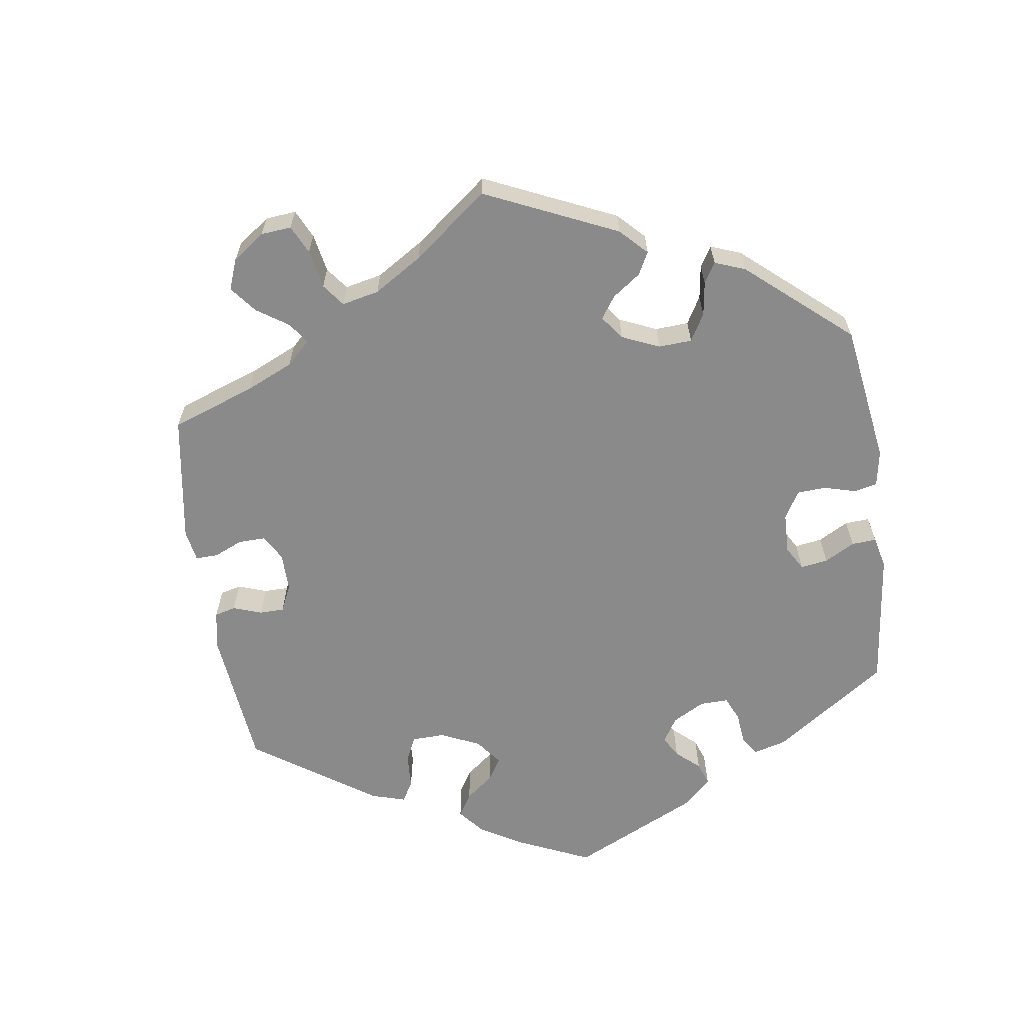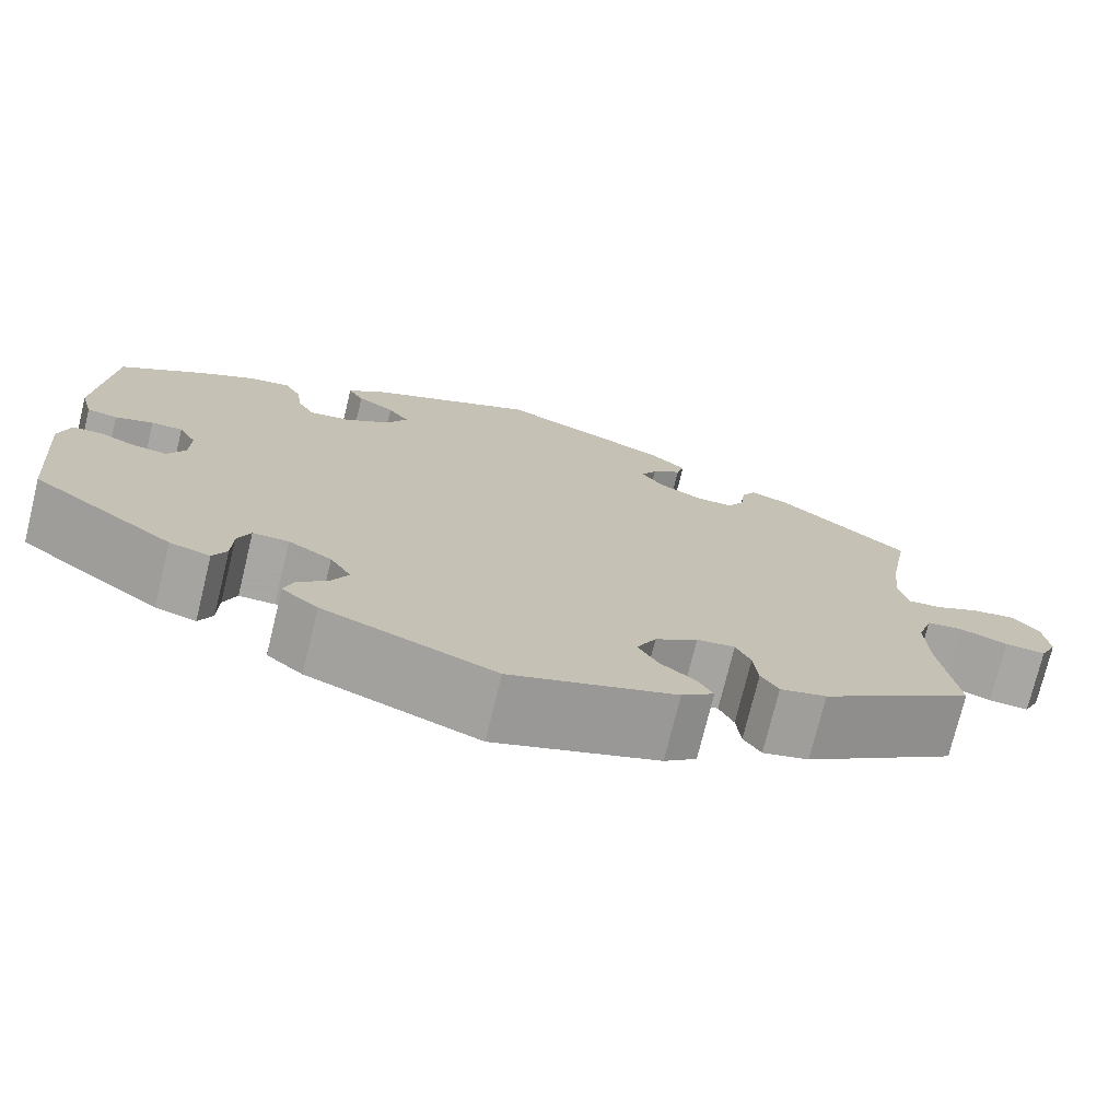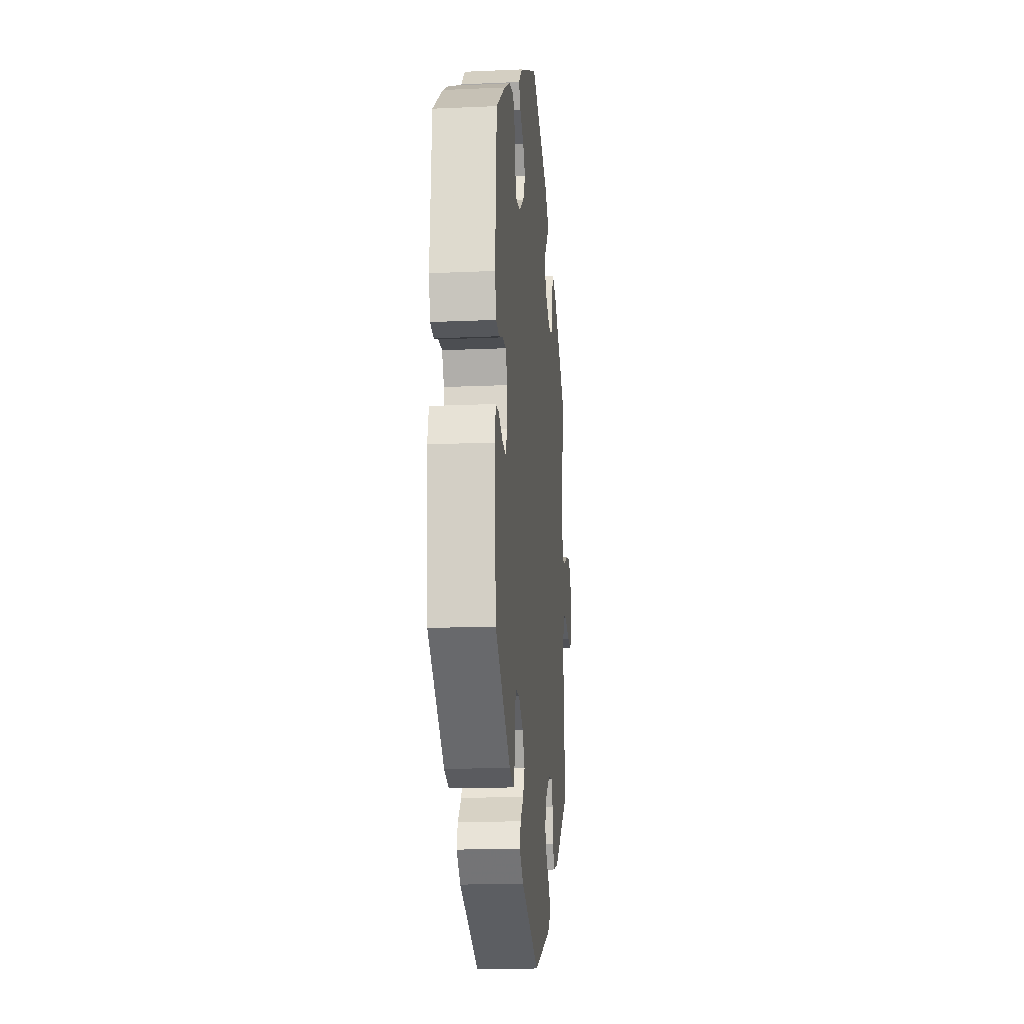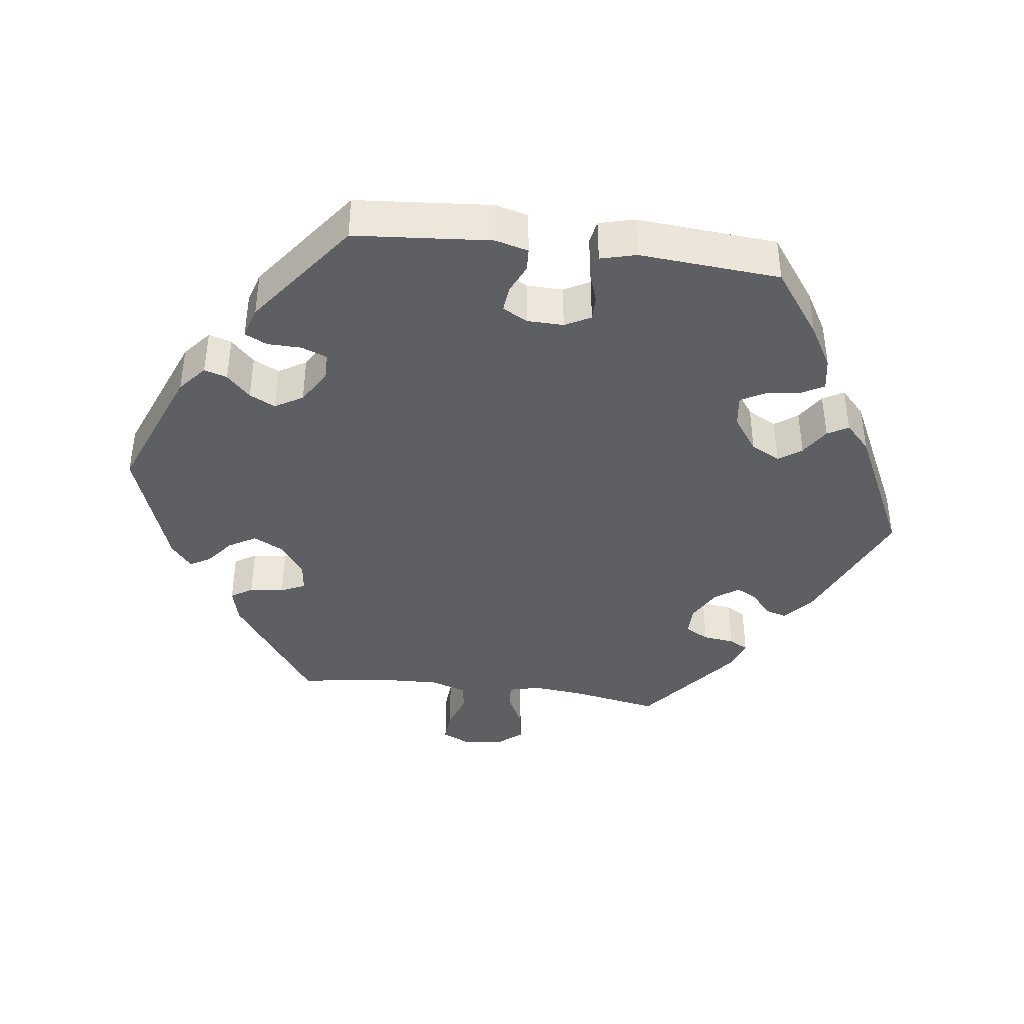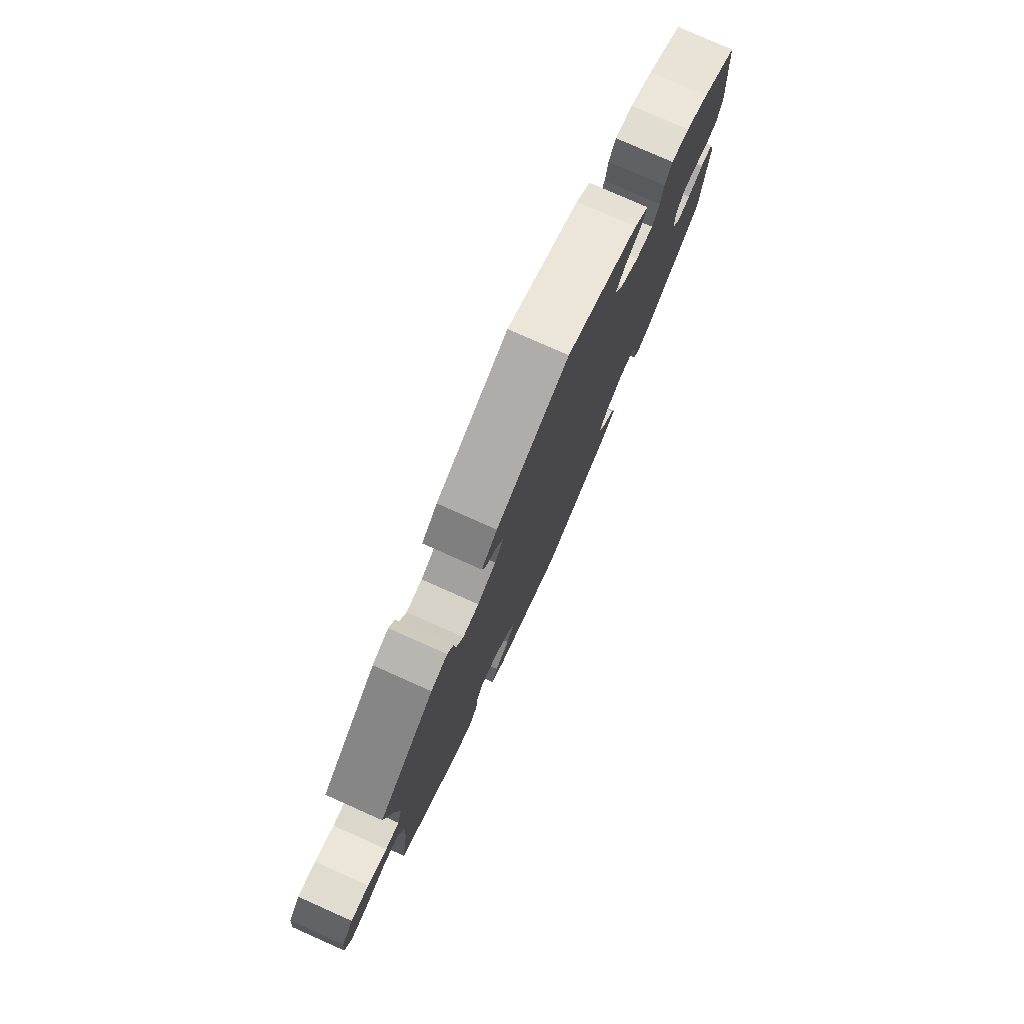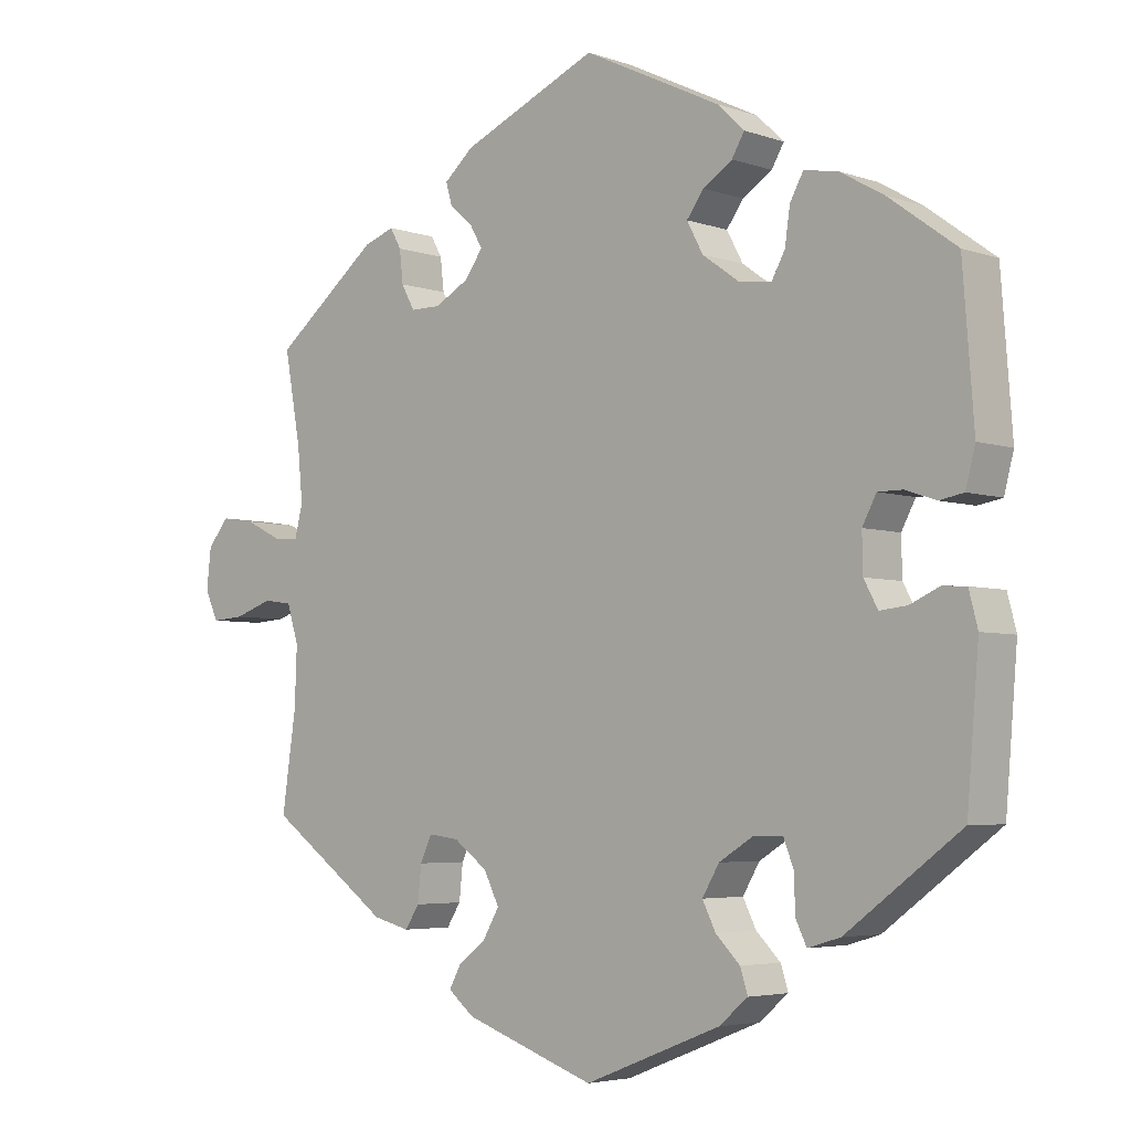
<metadata>
{"format":"obj","ext":"obj","renderer":"f3d","projection":"perspective","resolution":1024,"background":"white","views":[{"elev":-63.4,"azim":128.2,"up":"+Y"},{"elev":-74.4,"azim":-13.7,"up":"+Z"},{"elev":-16.5,"azim":-84.8,"up":"+Z"},{"elev":-40.4,"azim":-97.4,"up":"+Y"},{"elev":78.3,"azim":114.0,"up":"+Z"},{"elev":-4.4,"azim":-138.1,"up":"+Z"}]}
</metadata>
<code>
v 0.336 0.07 -0.407
v 0.286 0.07 -0.42
v 0.267 0.07 -0.39
v 0.262 0.07 -0.342
v 0.246 0.07 -0.308
v 0.205 0.07 -0.313
v 0.159 0.07 -0.347
v 0.138 0.07 -0.389
v 0.16 0.07 -0.427
v 0.198 0.07 -0.457
v 0.214 0.07 -0.486
v 0.179 0.07 -0.515
v 0.001 0.07 -0.578
v -0.184 0.07 -0.505
v -0.223 0.07 -0.472
v -0.213 0.07 -0.44
v -0.18 0.07 -0.407
v -0.162 0.07 -0.371
v -0.185 0.07 -0.332
v -0.232 0.07 -0.303
v -0.271 0.07 -0.303
v -0.285 0.07 -0.339
v -0.286 0.07 -0.387
v -0.301 0.07 -0.418
v -0.345 0.07 -0.405
v -0.5 0.07 -0.289
v -0.516 0.07 -0.098
v -0.504 0.07 -0.052
v -0.472 0.07 -0.05
v -0.432 0.07 -0.068
v -0.395 0.07 -0.072
v -0.376 0.07 -0.037
v -0.375 0.07 0.014
v -0.394 0.07 0.05
v -0.428 0.07 0.05
v -0.469 0.07 0.036
v -0.502 0.07 0.042
v -0.515 0.07 0.092
v -0.5 0.07 0.289
v -0.408 0.07 0.356
v -0.349 0.07 0.39
v -0.303 0.07 0.398
v -0.285 0.07 0.365
v -0.278 0.07 0.317
v -0.26 0.07 0.284
v -0.215 0.07 0.29
v -0.166 0.07 0.325
v -0.144 0.07 0.366
v -0.167 0.07 0.398
v -0.207 0.07 0.424
v -0.224 0.07 0.453
v -0.187 0.07 0.488
v -0.001 0.07 0.578
v 0.184 0.07 0.497
v 0.224 0.07 0.462
v 0.216 0.07 0.433
v 0.184 0.07 0.405
v 0.167 0.07 0.375
v 0.191 0.07 0.341
v 0.238 0.07 0.315
v 0.279 0.07 0.315
v 0.297 0.07 0.348
v 0.302 0.07 0.392
v 0.317 0.07 0.419
v 0.359 0.07 0.404
v 0.501 0.07 0.29
v 0.479 0.07 0.168
v 0.472 0.07 0.096
v 0.483 0.07 0.052
v 0.518 0.07 0.055
v 0.567 0.07 0.079
v 0.613 0.07 0.086
v 0.642 0.07 0.051
v 0.648 0.07 -0.004
v 0.63 0.07 -0.043
v 0.586 0.07 -0.04
v 0.534 0.07 -0.022
v 0.495 0.07 -0.027
v 0.479 0.07 -0.078
v 0.482 0.07 -0.157
v 0.501 0.07 -0.288
v 0.336 0 -0.407
v 0.286 0 -0.42
v 0.267 0 -0.39
v 0.262 0 -0.342
v 0.246 0 -0.308
v 0.205 0 -0.313
v 0.159 0 -0.347
v 0.138 0 -0.389
v 0.16 0 -0.427
v 0.198 0 -0.457
v 0.214 0 -0.486
v 0.179 0 -0.515
v 0.001 0 -0.578
v -0.184 0 -0.505
v -0.223 0 -0.472
v -0.213 0 -0.44
v -0.18 0 -0.407
v -0.162 0 -0.371
v -0.185 0 -0.332
v -0.232 0 -0.303
v -0.271 0 -0.303
v -0.285 0 -0.339
v -0.286 0 -0.387
v -0.301 0 -0.418
v -0.345 0 -0.405
v -0.5 0 -0.289
v -0.516 0 -0.098
v -0.504 0 -0.052
v -0.472 0 -0.05
v -0.432 0 -0.068
v -0.395 0 -0.072
v -0.376 0 -0.037
v -0.375 0 0.014
v -0.394 0 0.05
v -0.428 0 0.05
v -0.469 0 0.036
v -0.502 0 0.042
v -0.515 0 0.092
v -0.5 0 0.289
v -0.408 0 0.356
v -0.349 0 0.39
v -0.303 0 0.398
v -0.285 0 0.365
v -0.278 0 0.317
v -0.26 0 0.284
v -0.215 0 0.29
v -0.166 0 0.325
v -0.144 0 0.366
v -0.167 0 0.398
v -0.207 0 0.424
v -0.224 0 0.453
v -0.187 0 0.488
v -0.001 0 0.578
v 0.184 0 0.497
v 0.224 0 0.462
v 0.216 0 0.433
v 0.184 0 0.405
v 0.167 0 0.375
v 0.191 0 0.341
v 0.238 0 0.315
v 0.279 0 0.315
v 0.297 0 0.348
v 0.302 0 0.392
v 0.317 0 0.419
v 0.359 0 0.404
v 0.501 0 0.29
v 0.479 0 0.168
v 0.472 0 0.096
v 0.483 0 0.052
v 0.518 0 0.055
v 0.567 0 0.079
v 0.613 0 0.086
v 0.642 0 0.051
v 0.648 0 -0.004
v 0.63 0 -0.043
v 0.586 0 -0.04
v 0.534 0 -0.022
v 0.495 0 -0.027
v 0.479 0 -0.078
v 0.482 0 -0.157
v 0.501 0 -0.288
f 80 81 1 2
f 79 80 2 3
f 78 79 3 4
f 74 75 76 77
f 74 77 78
f 73 74 78
f 70 71 72 73
f 69 70 73 78
f 68 69 78 4
f 64 65 66 67
f 62 63 64 67
f 61 62 67 68
f 60 61 68 4
f 54 55 56 57
f 54 57 58
f 53 54 58
f 52 53 58 59
f 49 50 51 52
f 48 49 52 59
f 41 42 43 44
f 41 44 45
f 40 41 45
f 39 40 45
f 38 39 45
f 35 36 37 38
f 34 35 38 45
f 33 34 45 46
f 27 28 29 30
f 27 30 31
f 26 27 31
f 25 26 31 32
f 22 23 24 25
f 21 22 25 32
f 14 15 16 17
f 14 17 18
f 13 14 18
f 12 13 18 19
f 9 10 11 12
f 8 9 12 19
f 59 60 4 5
f 47 48 59 5
f 46 47 5 6
f 33 46 6 7
f 20 21 32 33
f 19 20 33
f 7 8 19 33
f 83 82 162 161
f 84 83 161 160
f 85 84 160 159
f 158 157 156 155
f 159 158 155
f 159 155 154
f 154 153 152 151
f 159 154 151 150
f 85 159 150 149
f 148 147 146 145
f 148 145 144 143
f 149 148 143 142
f 85 149 142 141
f 138 137 136 135
f 139 138 135
f 139 135 134
f 140 139 134 133
f 133 132 131 130
f 140 133 130 129
f 125 124 123 122
f 126 125 122
f 126 122 121
f 126 121 120
f 126 120 119
f 119 118 117 116
f 126 119 116 115
f 127 126 115 114
f 111 110 109 108
f 112 111 108
f 112 108 107
f 113 112 107 106
f 106 105 104 103
f 113 106 103 102
f 98 97 96 95
f 99 98 95
f 99 95 94
f 100 99 94 93
f 93 92 91 90
f 100 93 90 89
f 86 85 141 140
f 86 140 129 128
f 87 86 128 127
f 88 87 127 114
f 114 113 102 101
f 114 101 100
f 114 100 89 88
f 1 82 83 2
f 2 83 84 3
f 3 84 85 4
f 4 85 86 5
f 5 86 87 6
f 6 87 88 7
f 7 88 89 8
f 8 89 90 9
f 9 90 91 10
f 10 91 92 11
f 11 92 93 12
f 12 93 94 13
f 13 94 95 14
f 14 95 96 15
f 15 96 97 16
f 16 97 98 17
f 17 98 99 18
f 18 99 100 19
f 19 100 101 20
f 20 101 102 21
f 21 102 103 22
f 22 103 104 23
f 23 104 105 24
f 24 105 106 25
f 25 106 107 26
f 26 107 108 27
f 27 108 109 28
f 28 109 110 29
f 29 110 111 30
f 30 111 112 31
f 31 112 113 32
f 32 113 114 33
f 33 114 115 34
f 34 115 116 35
f 35 116 117 36
f 36 117 118 37
f 37 118 119 38
f 38 119 120 39
f 39 120 121 40
f 40 121 122 41
f 41 122 123 42
f 42 123 124 43
f 43 124 125 44
f 44 125 126 45
f 45 126 127 46
f 46 127 128 47
f 47 128 129 48
f 48 129 130 49
f 49 130 131 50
f 50 131 132 51
f 51 132 133 52
f 52 133 134 53
f 53 134 135 54
f 54 135 136 55
f 55 136 137 56
f 56 137 138 57
f 57 138 139 58
f 58 139 140 59
f 59 140 141 60
f 60 141 142 61
f 61 142 143 62
f 62 143 144 63
f 63 144 145 64
f 64 145 146 65
f 65 146 147 66
f 66 147 148 67
f 67 148 149 68
f 68 149 150 69
f 69 150 151 70
f 70 151 152 71
f 71 152 153 72
f 72 153 154 73
f 73 154 155 74
f 74 155 156 75
f 75 156 157 76
f 76 157 158 77
f 77 158 159 78
f 78 159 160 79
f 79 160 161 80
f 80 161 162 81
f 81 162 82 1

</code>
